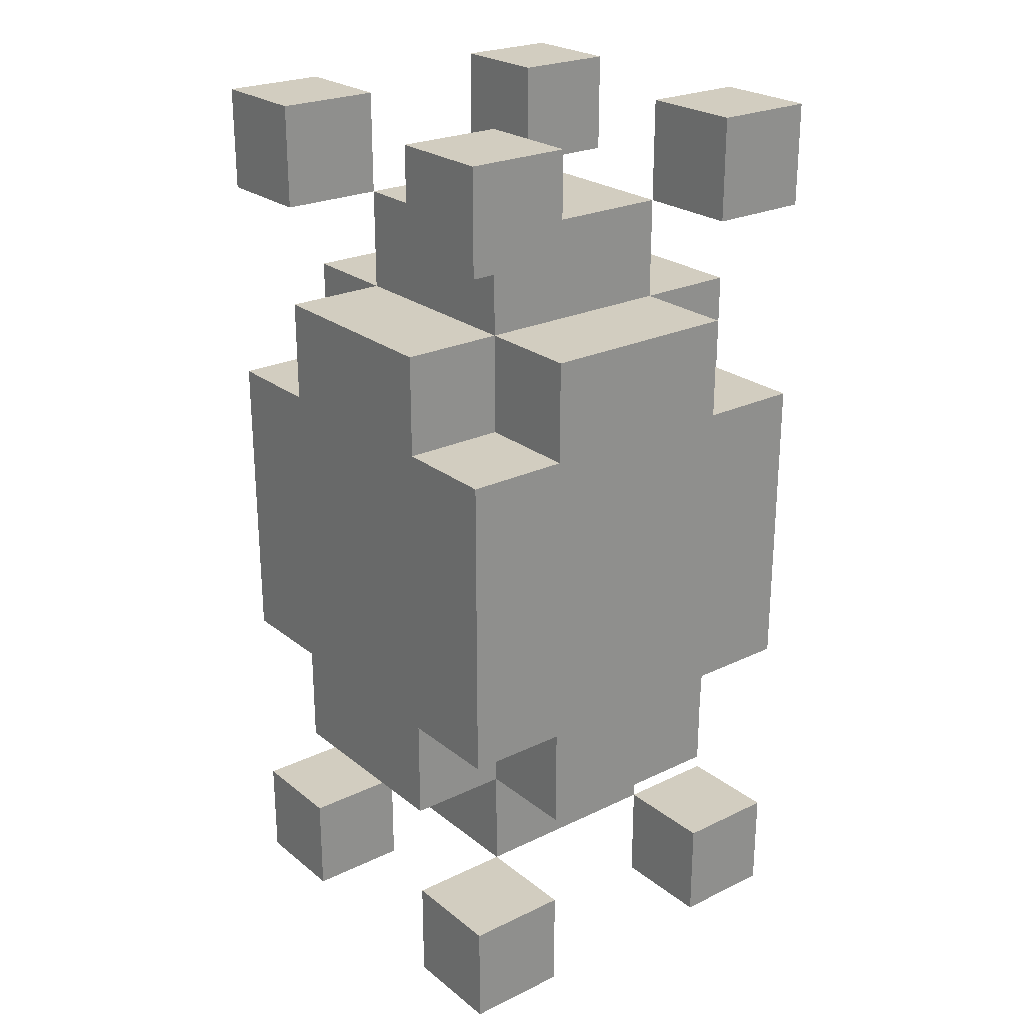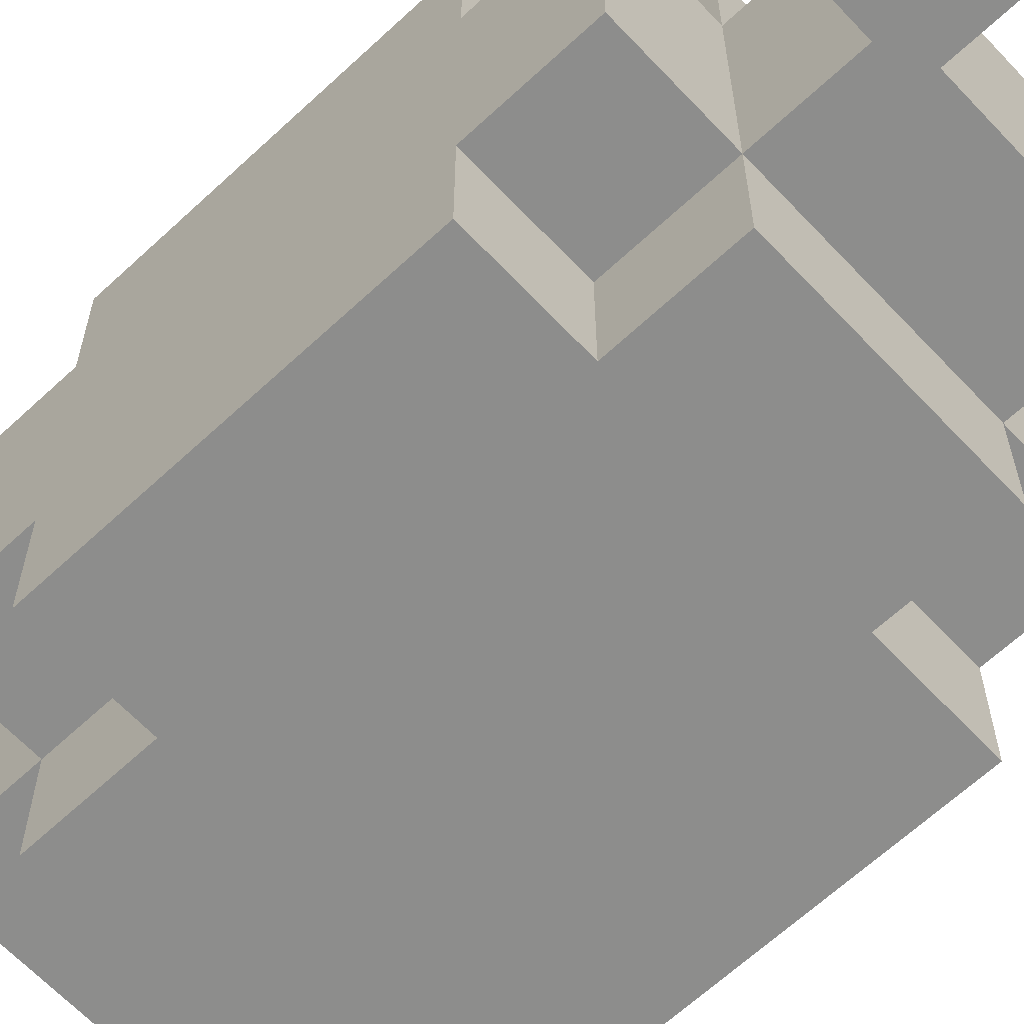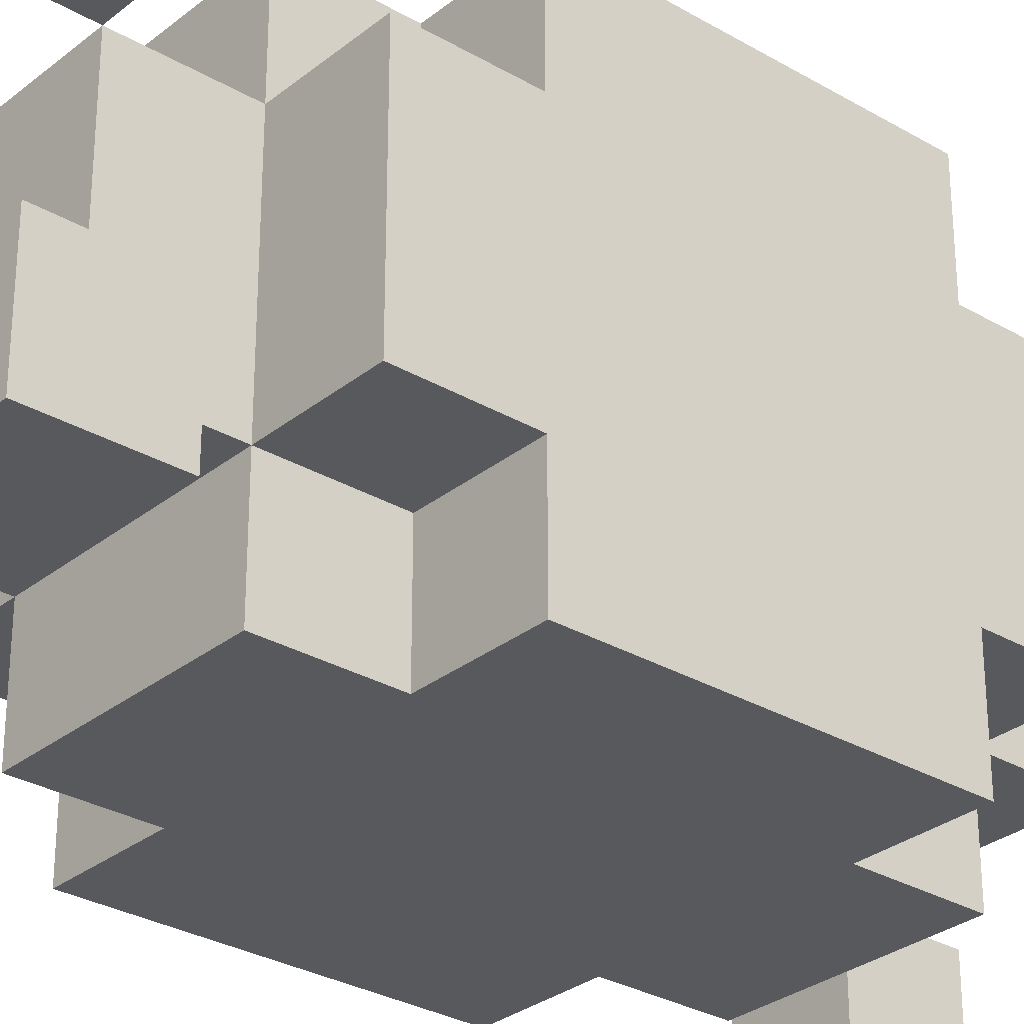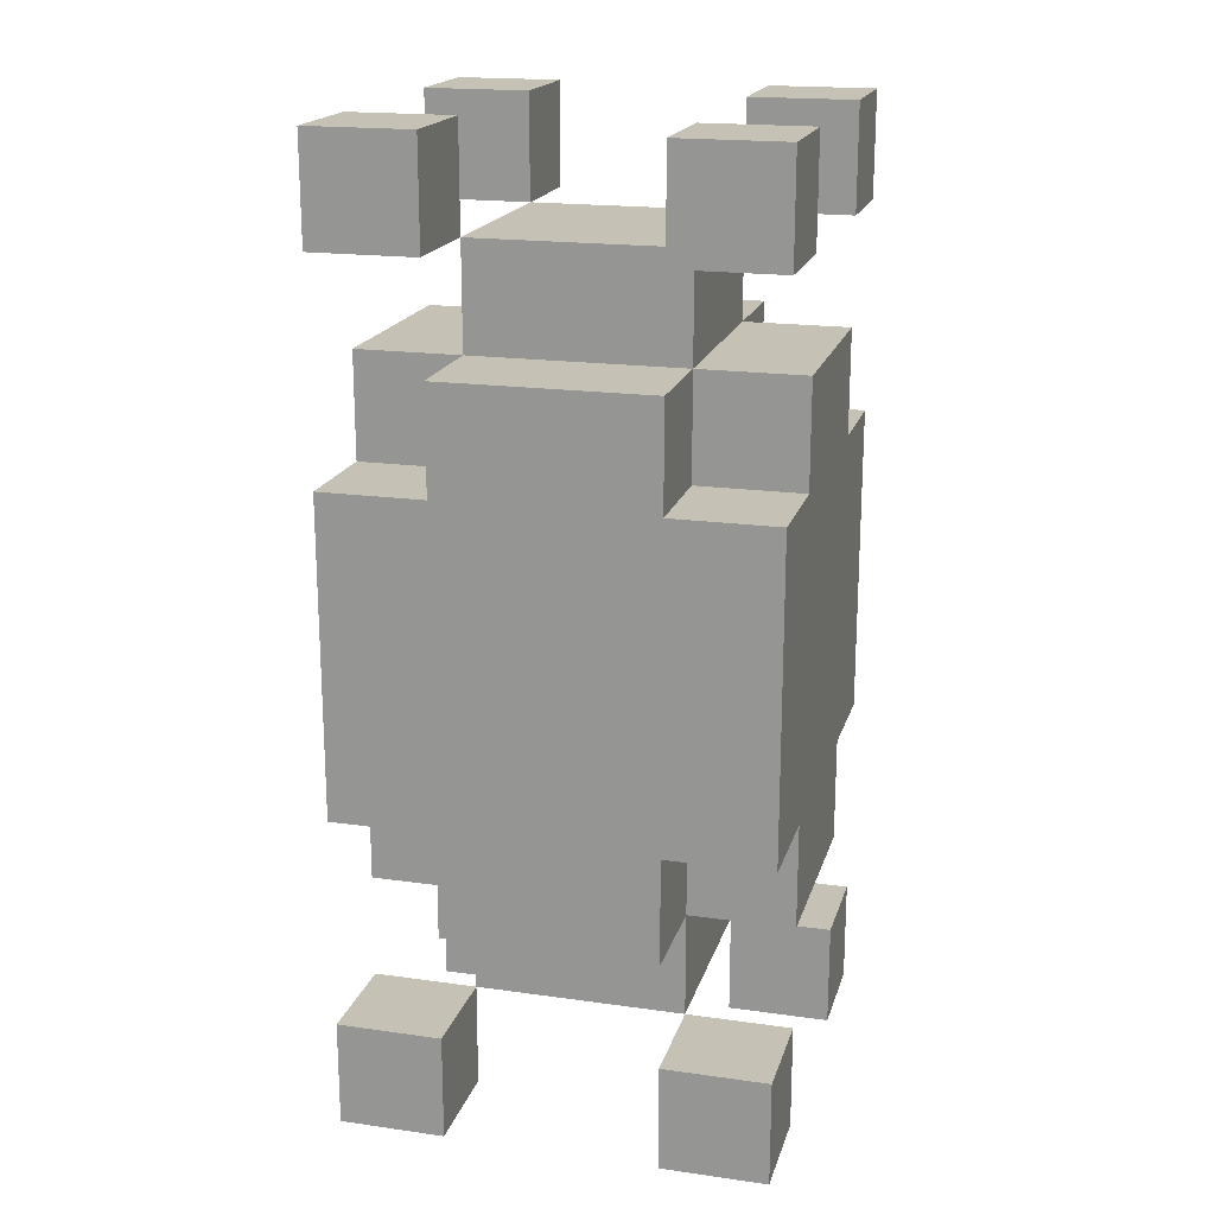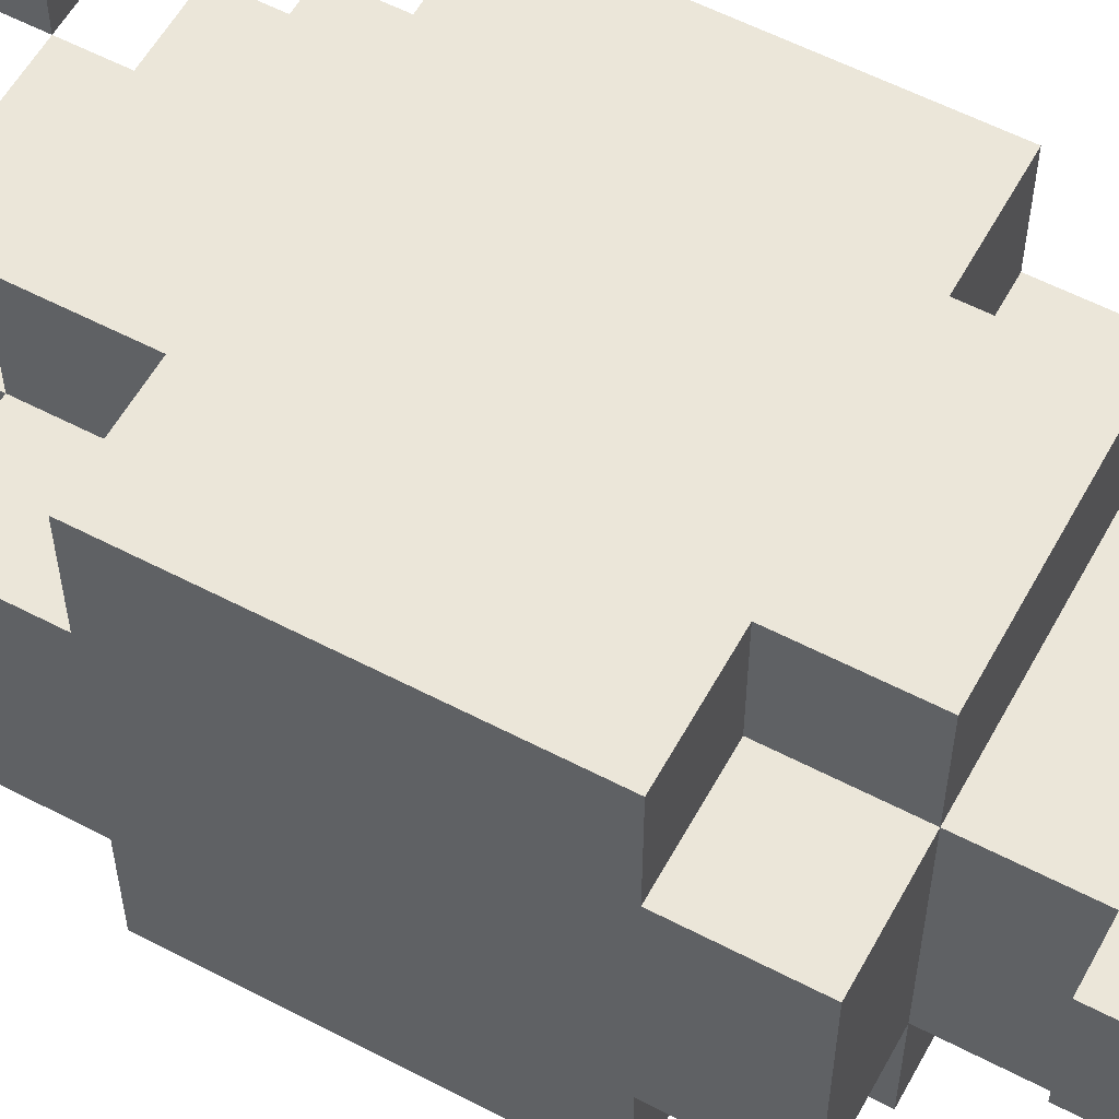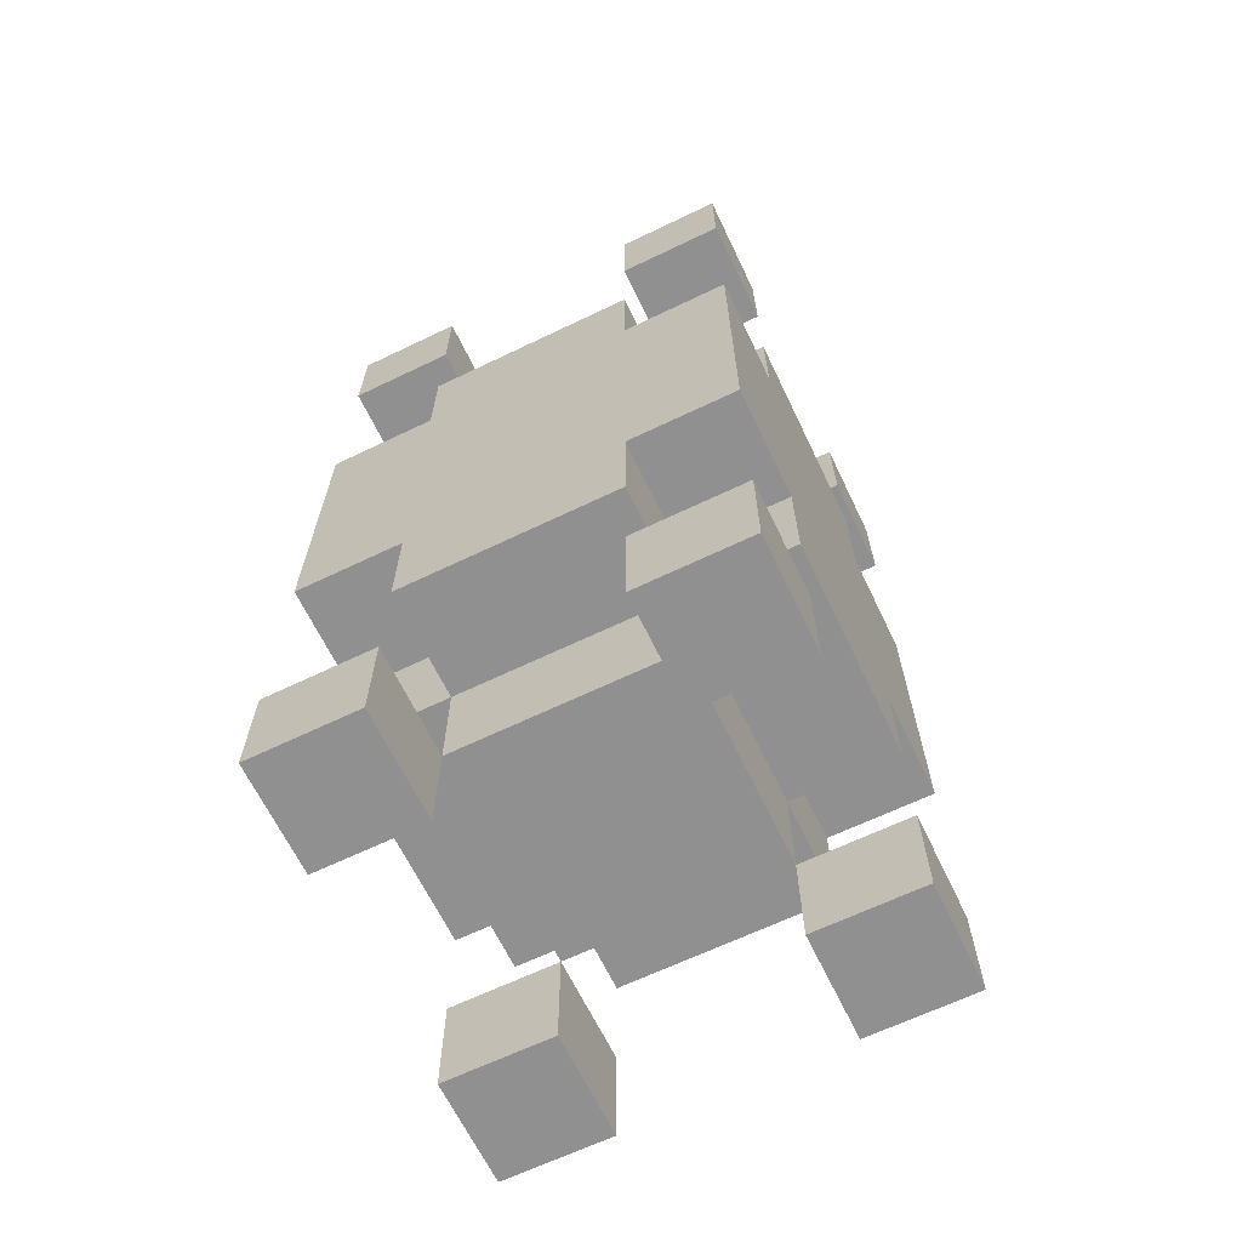
<metadata>
{"format":"obj","ext":"obj","renderer":"f3d","projection":"perspective","resolution":1024,"background":"white","views":[{"elev":24.4,"azim":141.8,"up":"+Y"},{"elev":-64.4,"azim":133.2,"up":"+Z"},{"elev":-29.8,"azim":-130.7,"up":"+Z"},{"elev":18.8,"azim":105.0,"up":"+Y"},{"elev":57.5,"azim":118.5,"up":"+Z"},{"elev":-65.8,"azim":115.7,"up":"+Y"}]}
</metadata>
<code>
v -2.5 3 4.5
v -2.5 3 3.5
v -2.5 3 1.5
v -2.5 3 0.5
v -2.5 4 4.5
v -2.5 4 3.5
v -2.5 4 1.5
v -2.5 4 0.5
v -2.5 5 3.5
v -2.5 5 1.5
v -2.5 6 4.5
v -2.5 6 3.5
v -2.5 6 1.5
v -2.5 6 0.5
v -2.5 7 4.5
v -2.5 7 0.5
v -2.5 8 4.5
v -2.5 8 0.5
v -2.5 9 4.5
v -2.5 9 3.5
v -2.5 9 1.5
v -2.5 9 0.5
v -2.5 10 3.5
v -2.5 10 1.5
v -2.5 11 4.5
v -2.5 11 3.5
v -2.5 11 1.5
v -2.5 11 0.5
v -2.5 12 4.5
v -2.5 12 3.5
v -2.5 12 1.5
v -2.5 12 0.5
v -1.5 4 3.5
v -1.5 4 1.5
v -1.5 5 4.5
v -1.5 5 3.5
v -1.5 5 1.5
v -1.5 5 0.5
v -1.5 6 4.5
v -1.5 6 3.5
v -1.5 6 1.5
v -1.5 6 0.5
v -1.5 9 4.5
v -1.5 9 3.5
v -1.5 9 1.5
v -1.5 9 0.5
v -1.5 10 4.5
v -1.5 10 3.5
v -1.5 10 1.5
v -1.5 10 0.5
v -1.5 11 3.5
v -1.5 11 1.5
v 0.5 3 4.5
v 0.5 3 3.5
v 0.5 3 1.5
v 0.5 3 0.5
v 0.5 4 4.5
v 0.5 4 3.5
v 0.5 4 1.5
v 0.5 4 0.5
v 0.5 11 4.5
v 0.5 11 3.5
v 0.5 11 1.5
v 0.5 11 0.5
v 0.5 12 4.5
v 0.5 12 3.5
v 0.5 12 1.5
v 0.5 12 0.5
v -1.5 3 4.5
v -1.5 3 3.5
v -1.5 3 1.5
v -1.5 3 0.5
v -1.5 4 4.5
v -1.5 4 3.5
v -1.5 4 1.5
v -1.5 4 0.5
v -1.5 11 4.5
v -1.5 11 3.5
v -1.5 11 1.5
v -1.5 11 0.5
v -1.5 12 4.5
v -1.5 12 3.5
v -1.5 12 1.5
v -1.5 12 0.5
v 0.5 4 3.5
v 0.5 4 1.5
v 0.5 5 4.5
v 0.5 5 3.5
v 0.5 5 1.5
v 0.5 5 0.5
v 0.5 6 4.5
v 0.5 6 3.5
v 0.5 6 1.5
v 0.5 6 0.5
v 0.5 9 4.5
v 0.5 9 3.5
v 0.5 9 1.5
v 0.5 9 0.5
v 0.5 10 4.5
v 0.5 10 3.5
v 0.5 10 1.5
v 0.5 10 0.5
v 0.5 11 3.5
v 0.5 11 1.5
v 1.5 3 4.5
v 1.5 3 3.5
v 1.5 3 1.5
v 1.5 3 0.5
v 1.5 4 4.5
v 1.5 4 3.5
v 1.5 4 1.5
v 1.5 4 0.5
v 1.5 5 3.5
v 1.5 5 1.5
v 1.5 6 4.5
v 1.5 6 3.5
v 1.5 6 1.5
v 1.5 6 0.5
v 1.5 7 4.5
v 1.5 7 0.5
v 1.5 8 4.5
v 1.5 8 0.5
v 1.5 9 4.5
v 1.5 9 3.5
v 1.5 9 1.5
v 1.5 9 0.5
v 1.5 10 3.5
v 1.5 10 1.5
v 1.5 11 4.5
v 1.5 11 3.5
v 1.5 11 1.5
v 1.5 11 0.5
v 1.5 12 4.5
v 1.5 12 3.5
v 1.5 12 1.5
v 1.5 12 0.5
v -2.5 3 4.5
v -2.5 4 4.5
v -2.5 6 4.5
v -2.5 7 4.5
v -2.5 8 4.5
v -2.5 9 4.5
v -2.5 11 4.5
v -2.5 12 4.5
v -1.5 3 4.5
v -1.5 4 4.5
v -1.5 5 4.5
v -1.5 6 4.5
v -1.5 9 4.5
v -1.5 10 4.5
v -1.5 11 4.5
v -1.5 12 4.5
v 0.5 3 4.5
v 0.5 4 4.5
v 0.5 5 4.5
v 0.5 6 4.5
v 0.5 9 4.5
v 0.5 10 4.5
v 0.5 11 4.5
v 0.5 12 4.5
v 1.5 3 4.5
v 1.5 4 4.5
v 1.5 6 4.5
v 1.5 7 4.5
v 1.5 8 4.5
v 1.5 9 4.5
v 1.5 11 4.5
v 1.5 12 4.5
v -2.5 5 3.5
v -2.5 6 3.5
v -2.5 9 3.5
v -2.5 10 3.5
v -1.5 4 3.5
v -1.5 5 3.5
v -1.5 6 3.5
v -1.5 9 3.5
v -1.5 10 3.5
v -1.5 11 3.5
v 0.5 4 3.5
v 0.5 5 3.5
v 0.5 6 3.5
v 0.5 9 3.5
v 0.5 10 3.5
v 0.5 11 3.5
v 1.5 5 3.5
v 1.5 6 3.5
v 1.5 9 3.5
v 1.5 10 3.5
v -2.5 3 1.5
v -2.5 4 1.5
v -2.5 11 1.5
v -2.5 12 1.5
v -1.5 3 1.5
v -1.5 4 1.5
v -1.5 11 1.5
v -1.5 12 1.5
v 0.5 3 1.5
v 0.5 4 1.5
v 0.5 11 1.5
v 0.5 12 1.5
v 1.5 3 1.5
v 1.5 4 1.5
v 1.5 11 1.5
v 1.5 12 1.5
v -2.5 3 3.5
v -2.5 4 3.5
v -2.5 11 3.5
v -2.5 12 3.5
v -1.5 3 3.5
v -1.5 4 3.5
v -1.5 11 3.5
v -1.5 12 3.5
v 0.5 3 3.5
v 0.5 4 3.5
v 0.5 11 3.5
v 0.5 12 3.5
v 1.5 3 3.5
v 1.5 4 3.5
v 1.5 11 3.5
v 1.5 12 3.5
v -2.5 5 1.5
v -2.5 6 1.5
v -2.5 9 1.5
v -2.5 10 1.5
v -1.5 4 1.5
v -1.5 5 1.5
v -1.5 6 1.5
v -1.5 9 1.5
v -1.5 10 1.5
v -1.5 11 1.5
v 0.5 4 1.5
v 0.5 5 1.5
v 0.5 6 1.5
v 0.5 9 1.5
v 0.5 10 1.5
v 0.5 11 1.5
v 1.5 5 1.5
v 1.5 6 1.5
v 1.5 9 1.5
v 1.5 10 1.5
v -2.5 3 0.5
v -2.5 4 0.5
v -2.5 6 0.5
v -2.5 7 0.5
v -2.5 8 0.5
v -2.5 9 0.5
v -2.5 11 0.5
v -2.5 12 0.5
v -1.5 3 0.5
v -1.5 4 0.5
v -1.5 5 0.5
v -1.5 6 0.5
v -1.5 9 0.5
v -1.5 10 0.5
v -1.5 11 0.5
v -1.5 12 0.5
v 0.5 3 0.5
v 0.5 4 0.5
v 0.5 5 0.5
v 0.5 6 0.5
v 0.5 9 0.5
v 0.5 10 0.5
v 0.5 11 0.5
v 0.5 12 0.5
v 1.5 3 0.5
v 1.5 4 0.5
v 1.5 6 0.5
v 1.5 7 0.5
v 1.5 8 0.5
v 1.5 9 0.5
v 1.5 11 0.5
v 1.5 12 0.5
v -2.5 3 4.5
v -1.5 3 4.5
v 0.5 3 4.5
v 1.5 3 4.5
v -2.5 3 3.5
v -1.5 3 3.5
v 0.5 3 3.5
v 1.5 3 3.5
v -2.5 3 1.5
v -1.5 3 1.5
v 0.5 3 1.5
v 1.5 3 1.5
v -2.5 3 0.5
v -1.5 3 0.5
v 0.5 3 0.5
v 1.5 3 0.5
v -1.5 4 3.5
v 0.5 4 3.5
v -1.5 4 1.5
v 0.5 4 1.5
v -1.5 5 4.5
v 0.5 5 4.5
v -2.5 5 3.5
v -1.5 5 3.5
v 0.5 5 3.5
v 1.5 5 3.5
v -2.5 5 1.5
v -1.5 5 1.5
v 0.5 5 1.5
v 1.5 5 1.5
v -1.5 5 0.5
v 0.5 5 0.5
v -2.5 6 4.5
v -1.5 6 4.5
v 0.5 6 4.5
v 1.5 6 4.5
v -2.5 6 3.5
v -1.5 6 3.5
v 0.5 6 3.5
v 1.5 6 3.5
v -2.5 6 1.5
v -1.5 6 1.5
v 0.5 6 1.5
v 1.5 6 1.5
v -2.5 6 0.5
v -1.5 6 0.5
v 0.5 6 0.5
v 1.5 6 0.5
v -2.5 11 4.5
v -1.5 11 4.5
v 0.5 11 4.5
v 1.5 11 4.5
v -2.5 11 3.5
v -1.5 11 3.5
v 0.5 11 3.5
v 1.5 11 3.5
v -2.5 11 1.5
v -1.5 11 1.5
v 0.5 11 1.5
v 1.5 11 1.5
v -2.5 11 0.5
v -1.5 11 0.5
v 0.5 11 0.5
v 1.5 11 0.5
v -2.5 4 4.5
v -1.5 4 4.5
v 0.5 4 4.5
v 1.5 4 4.5
v -2.5 4 3.5
v -1.5 4 3.5
v 0.5 4 3.5
v 1.5 4 3.5
v -2.5 4 1.5
v -1.5 4 1.5
v 0.5 4 1.5
v 1.5 4 1.5
v -2.5 4 0.5
v -1.5 4 0.5
v 0.5 4 0.5
v 1.5 4 0.5
v -2.5 9 4.5
v -1.5 9 4.5
v 0.5 9 4.5
v 1.5 9 4.5
v -2.5 9 3.5
v -1.5 9 3.5
v 0.5 9 3.5
v 1.5 9 3.5
v -2.5 9 1.5
v -1.5 9 1.5
v 0.5 9 1.5
v 1.5 9 1.5
v -2.5 9 0.5
v -1.5 9 0.5
v 0.5 9 0.5
v 1.5 9 0.5
v -1.5 10 4.5
v 0.5 10 4.5
v -2.5 10 3.5
v -1.5 10 3.5
v 0.5 10 3.5
v 1.5 10 3.5
v -2.5 10 1.5
v -1.5 10 1.5
v 0.5 10 1.5
v 1.5 10 1.5
v -1.5 10 0.5
v 0.5 10 0.5
v -1.5 11 3.5
v 0.5 11 3.5
v -1.5 11 1.5
v 0.5 11 1.5
v -2.5 12 4.5
v -1.5 12 4.5
v 0.5 12 4.5
v 1.5 12 4.5
v -2.5 12 3.5
v -1.5 12 3.5
v 0.5 12 3.5
v 1.5 12 3.5
v -2.5 12 1.5
v -1.5 12 1.5
v 0.5 12 1.5
v 1.5 12 1.5
v -2.5 12 0.5
v -1.5 12 0.5
v 0.5 12 0.5
v 1.5 12 0.5
f 5 2 1
f 6 2 5
f 7 4 3
f 8 4 7
f 12 10 9
f 13 10 12
f 15 12 11
f 15 14 13
f 15 13 12
f 16 14 15
f 17 16 15
f 18 16 17
f 19 18 17
f 20 18 19
f 21 18 20
f 22 18 21
f 23 21 20
f 24 21 23
f 29 26 25
f 30 26 29
f 31 28 27
f 32 28 31
f 36 34 33
f 37 34 36
f 39 36 35
f 40 36 39
f 41 38 37
f 42 38 41
f 47 44 43
f 48 44 47
f 49 46 45
f 50 46 49
f 51 49 48
f 52 49 51
f 57 54 53
f 58 54 57
f 59 56 55
f 60 56 59
f 65 62 61
f 66 62 65
f 67 64 63
f 68 64 67
f 69 70 73
f 73 70 74
f 71 72 75
f 75 72 76
f 77 78 81
f 81 78 82
f 79 80 83
f 83 80 84
f 85 86 88
f 88 86 89
f 87 88 91
f 91 88 92
f 89 90 93
f 93 90 94
f 95 96 99
f 99 96 100
f 97 98 101
f 101 98 102
f 100 101 103
f 103 101 104
f 105 106 109
f 109 106 110
f 107 108 111
f 111 108 112
f 113 114 116
f 116 114 117
f 115 116 119
f 117 118 119
f 116 117 119
f 119 118 120
f 119 120 121
f 121 120 122
f 121 122 123
f 123 122 124
f 124 122 125
f 125 122 126
f 124 125 127
f 127 125 128
f 129 130 133
f 133 130 134
f 131 132 135
f 135 132 136
f 145 138 137
f 146 138 145
f 148 140 139
f 149 142 141
f 151 144 143
f 152 144 151
f 155 148 147
f 156 140 148
f 156 148 155
f 157 150 149
f 157 149 141
f 158 150 157
f 161 154 153
f 162 154 161
f 163 140 156
f 164 141 140
f 164 140 163
f 165 157 141
f 165 141 164
f 166 157 165
f 167 160 159
f 168 160 167
f 174 170 169
f 175 170 174
f 176 172 171
f 177 172 176
f 179 174 173
f 180 174 179
f 183 178 177
f 184 178 183
f 185 181 180
f 186 181 185
f 187 183 182
f 188 183 187
f 193 190 189
f 194 190 193
f 195 192 191
f 196 192 195
f 201 198 197
f 202 198 201
f 203 200 199
f 204 200 203
f 205 206 209
f 209 206 210
f 207 208 211
f 211 208 212
f 213 214 217
f 217 214 218
f 215 216 219
f 219 216 220
f 221 222 226
f 226 222 227
f 223 224 228
f 228 224 229
f 225 226 231
f 231 226 232
f 229 230 235
f 235 230 236
f 232 233 237
f 237 233 238
f 234 235 239
f 239 235 240
f 241 242 249
f 249 242 250
f 243 244 252
f 245 246 253
f 247 248 255
f 255 248 256
f 251 252 259
f 252 244 260
f 259 252 260
f 253 254 261
f 245 253 261
f 261 254 262
f 257 258 265
f 265 258 266
f 260 244 267
f 244 245 268
f 267 244 268
f 245 261 269
f 268 245 269
f 269 261 270
f 263 264 271
f 271 264 272
f 277 274 273
f 278 274 277
f 279 276 275
f 280 276 279
f 285 282 281
f 286 282 285
f 287 284 283
f 288 284 287
f 291 290 289
f 292 290 291
f 296 294 293
f 297 294 296
f 299 296 295
f 300 296 299
f 301 298 297
f 302 298 301
f 303 301 300
f 304 301 303
f 309 306 305
f 310 306 309
f 311 308 307
f 312 308 311
f 317 314 313
f 318 314 317
f 319 316 315
f 320 316 319
f 325 322 321
f 326 322 325
f 327 324 323
f 328 324 327
f 333 330 329
f 334 330 333
f 335 332 331
f 336 332 335
f 337 338 341
f 341 338 342
f 339 340 343
f 343 340 344
f 345 346 349
f 349 346 350
f 347 348 351
f 351 348 352
f 353 354 357
f 357 354 358
f 355 356 359
f 359 356 360
f 361 362 365
f 365 362 366
f 363 364 367
f 367 364 368
f 369 370 372
f 372 370 373
f 371 372 375
f 375 372 376
f 373 374 377
f 377 374 378
f 376 377 379
f 379 377 380
f 381 382 383
f 383 382 384
f 385 386 389
f 389 386 390
f 387 388 391
f 391 388 392
f 393 394 397
f 397 394 398
f 395 396 399
f 399 396 400

</code>
